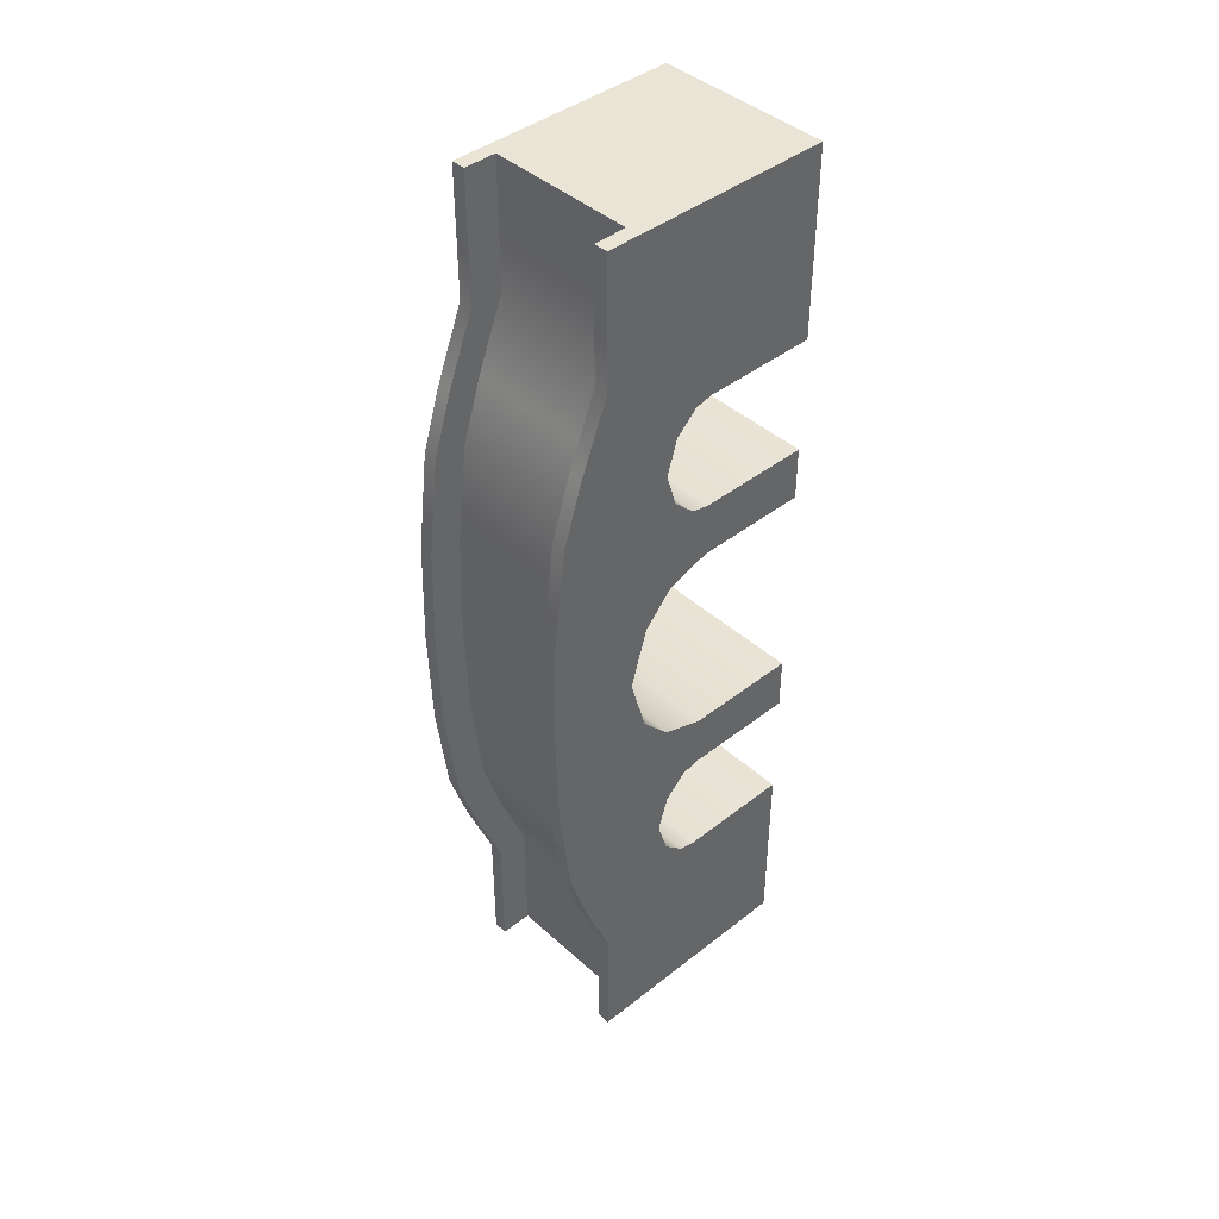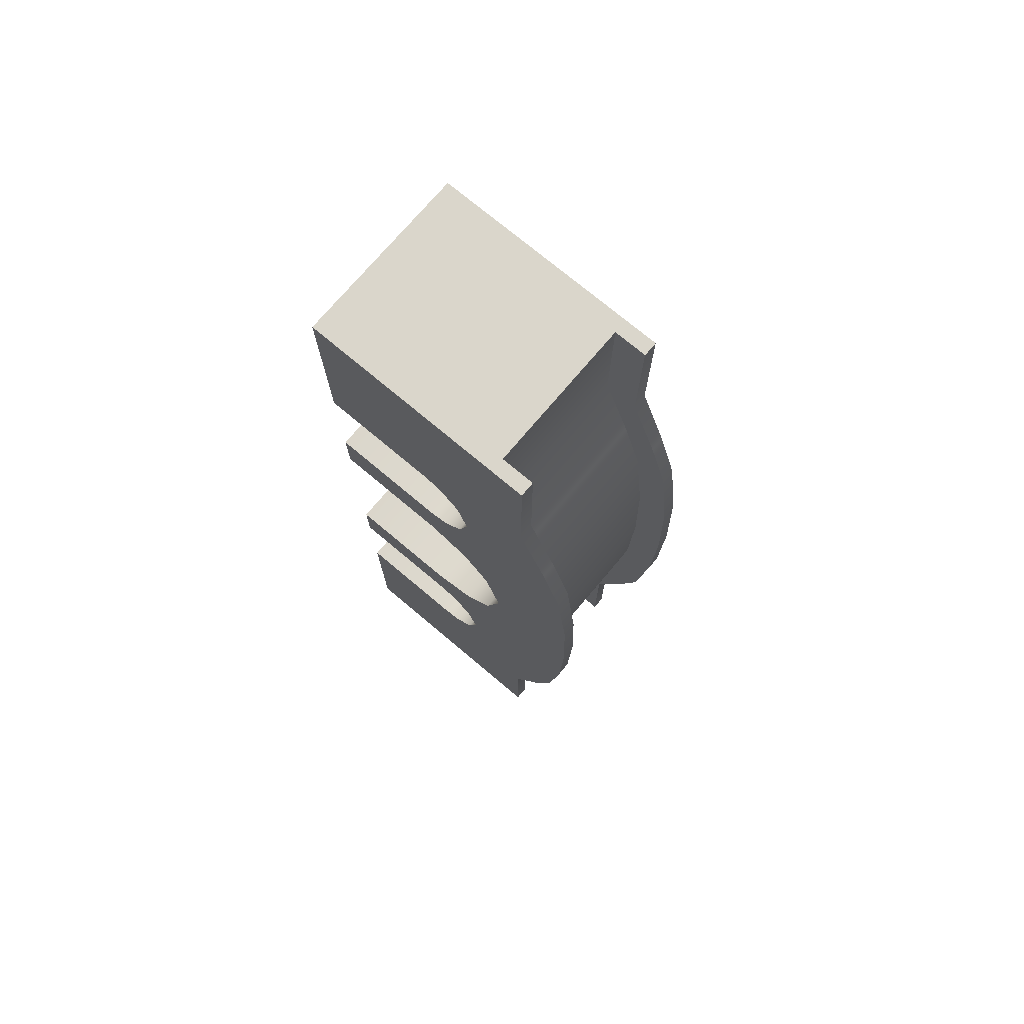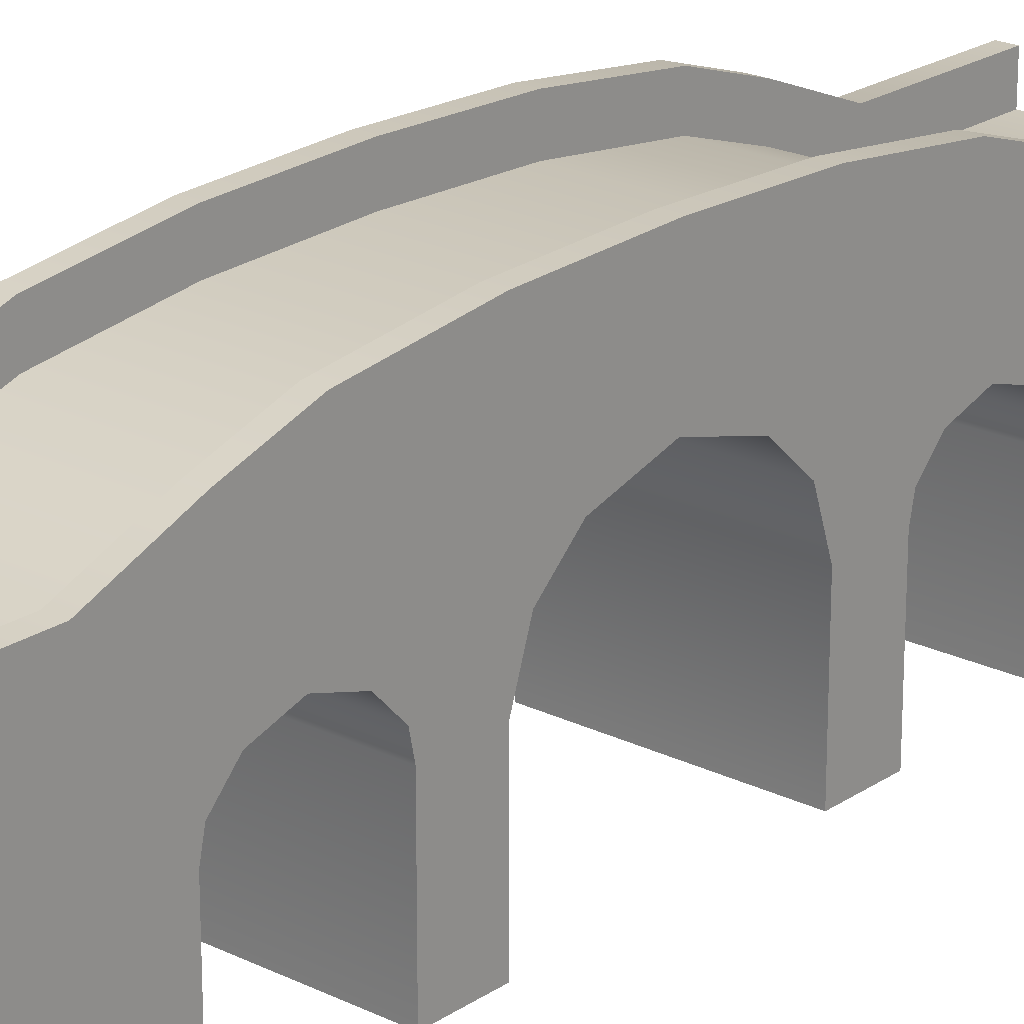
<metadata>
{"format":"obj","ext":"obj","renderer":"f3d","projection":"perspective","resolution":1024,"background":"white","views":[{"elev":42.4,"azim":-133.1,"up":"+Z"},{"elev":73.7,"azim":130.1,"up":"+Z"},{"elev":21.8,"azim":-139.3,"up":"+Y"}]}
</metadata>
<code>
o Cube
v 0.5987 0.9173 -3.16
v 0.5986 0.9173 3.16
v 0.5987 0.9173 -2.284
v 0.5987 1.342 1e-06
v 0.5987 0.9173 2.284
v 0.5987 1.241 -1.386
v 0.5987 1.241 1.386
v 0.5987 1.321 -0.7079
v 0.5987 1.106 1.807
v 0.5987 1.106 -1.807
v 0.5987 1.321 0.7079
v 0.5987 0.1172 -0.7079
v 0.5987 0.1172 1.88
v 0.5987 0.2398 -1.853
v 0.5987 0.1172 0.7079
v 0.5987 0.7171 1e-06
v 0.5987 0.3847 -1.715
v 0.5987 0.1172 1.078
v 0.5987 0.3847 -1.244
v 0.5987 0.4571 1.479
v 0.5987 0.4069 -0.6107
v 0.5987 0.6038 -0.3953
v 0.5987 0.4069 0.6107
v 0.5987 0.6038 0.3954
v 0.5987 0.2398 -1.105
v 0.5987 0.4571 -1.479
v 0.5987 0.2398 1.853
v 0.5987 0.3847 1.715
v 0.5987 0.1172 -1.88
v 0.5987 0.1172 -1.078
v 0.5987 0.3847 1.244
v 0.5987 0.2398 1.105
v 0.5987 0.1172 -3.16
v 0.5987 0.1172 3.16
v 0.502 0.9173 -3.16
v 0.502 0.9173 3.16
v 0.502 0.9173 -2.284
v 0.502 1.342 1e-06
v 0.502 0.9173 2.284
v 0.502 1.241 -1.386
v 0.502 1.241 1.386
v 0.502 1.321 -0.7079
v 0.502 1.106 1.807
v 0.502 1.106 -1.807
v 0.502 1.321 0.7079
v 0.502 0.1172 -0.7079
v 0.502 0.1172 1.88
v 0.502 0.2398 -1.853
v 0.502 0.1172 0.7079
v 0.502 0.7171 1e-06
v 0.502 0.3847 -1.715
v 0.502 0.1172 1.078
v 0.502 0.3847 -1.244
v 0.502 0.4571 1.479
v 0.502 0.4069 -0.6107
v 0.502 0.6038 -0.3953
v 0.502 0.4069 0.6107
v 0.502 0.6038 0.3954
v 0.502 0.2398 -1.105
v 0.502 0.4571 -1.479
v 0.502 0.2398 1.853
v 0.502 0.3847 1.715
v 0.502 0.1172 -1.88
v 0.502 0.1172 -1.078
v 0.502 0.3847 1.244
v 0.502 0.2398 1.105
v 0.502 0.1172 -3.16
v 0.502 0.1172 3.16
v 0.502 0.6969 -3.16
v 0.502 0.6969 3.16
v 0.502 0.6969 -2.284
v 0.502 1.122 1e-06
v 0.502 0.6969 2.284
v 0.502 1.02 -1.386
v 0.502 1.02 1.386
v 0.502 1.101 -0.7079
v 0.502 0.8855 1.807
v 0.502 0.8855 -1.807
v 0.502 1.101 0.7079
v 0.502 0.6326 -3.16
v 0.502 0.8004 1.053
v 0.502 0.8004 -1.053
v -0.502 0.8004 -1.053
v -0.502 0.8004 1.053
v -0.502 0.6326 3.16
v -0.502 0.6326 -3.16
v -0.502 1.101 0.7079
v -0.502 0.8855 -1.807
v -0.502 0.8855 1.807
v -0.502 1.101 -0.7079
v -0.502 1.02 1.386
v -0.502 1.02 -1.386
v -0.502 0.6969 2.284
v -0.502 1.122 1e-06
v -0.502 0.6969 -2.284
v -0.502 0.6969 3.16
v -0.502 0.6969 -3.16
v -0.502 0.9173 -3.16
v -0.502 0.9173 3.16
v -0.502 0.9173 -2.284
v -0.502 1.342 1e-06
v -0.502 0.9173 2.284
v -0.502 1.241 -1.386
v -0.502 1.241 1.386
v -0.502 1.321 -0.7079
v -0.502 1.106 1.807
v -0.502 1.106 -1.807
v -0.502 1.321 0.7079
v -0.502 0.1172 -0.7079
v -0.502 0.1172 1.88
v -0.502 0.2398 -1.853
v -0.502 0.1172 0.7079
v -0.502 0.7171 1e-06
v -0.502 0.3847 -1.715
v -0.502 0.1172 1.078
v -0.502 0.3847 -1.244
v -0.502 0.4571 1.479
v -0.502 0.4069 -0.6107
v -0.502 0.6038 -0.3953
v -0.502 0.4069 0.6107
v -0.502 0.6038 0.3954
v -0.502 0.2398 -1.105
v -0.502 0.4571 -1.479
v -0.502 0.2398 1.853
v -0.502 0.3847 1.715
v -0.502 0.1172 -1.88
v -0.502 0.1172 -1.078
v -0.502 0.3847 1.244
v -0.502 0.2398 1.105
v -0.502 0.1172 -3.16
v -0.502 0.1172 3.16
v -0.5986 0.9173 -3.16
v -0.5986 0.9173 3.16
v -0.5986 0.9173 -2.284
v -0.5986 1.342 1e-06
v -0.5986 0.9173 2.284
v -0.5986 1.241 -1.386
v -0.5986 1.241 1.386
v -0.5986 1.321 -0.7079
v -0.5986 1.106 1.807
v -0.5986 1.106 -1.807
v -0.5986 1.321 0.7079
v -0.5986 0.1172 -0.7079
v -0.5986 0.1172 1.88
v -0.5986 0.2398 -1.853
v -0.5986 0.1172 0.7079
v -0.5986 0.7171 1e-06
v -0.5986 0.3847 -1.715
v -0.5986 0.1172 1.078
v -0.5986 0.3847 -1.244
v -0.5986 0.4571 1.479
v -0.5986 0.4069 -0.6107
v -0.5986 0.6038 -0.3953
v -0.5986 0.4069 0.6107
v -0.5986 0.6038 0.3954
v -0.5986 0.2398 -1.105
v -0.5986 0.4571 -1.479
v -0.5986 0.2398 1.853
v -0.5986 0.3847 1.715
v -0.5986 0.1172 -1.88
v -0.5986 0.1172 -1.078
v -0.5986 0.3847 1.244
v -0.5986 0.2398 1.105
v -0.5986 0.1172 -3.16
v -0.5986 0.1172 3.16
v 0.502 0.6326 3.16
v -0.502 0.7529 1.053
v -0.502 0.7529 -1.053
v 0.502 0.7529 1.053
v 0.502 0.7529 -1.053
v -0.502 0.6723 2.107
v 0.502 0.6723 2.107
v 0.502 0.6723 -2.107
v -0.502 0.6723 -2.107
v 0.5987 -0.6593 -0.7079
v 0.5987 -0.6593 1.88
v 0.5987 -0.6593 0.7079
v 0.5987 -0.6593 1.078
v 0.5987 -0.6593 -1.88
v 0.5987 -0.6593 -1.078
v 0.5987 -0.6593 -3.16
v 0.5987 -0.6593 3.16
v 0.502 -0.6593 -0.7079
v 0.502 -0.6593 1.88
v 0.502 -0.6593 0.7079
v 0.502 -0.6593 1.078
v 0.502 -0.6593 -1.88
v 0.502 -0.6593 -1.078
v 0.502 -0.6593 -3.16
v 0.502 -0.6593 3.16
v -0.502 -0.6593 -0.7079
v -0.502 -0.6593 1.88
v -0.502 -0.6593 0.7079
v -0.502 -0.6593 1.078
v -0.502 -0.6593 -1.88
v -0.502 -0.6593 -1.078
v -0.502 -0.6593 -3.16
v -0.502 -0.6593 3.16
v -0.5986 -0.6593 -0.7079
v -0.5986 -0.6593 1.88
v -0.5986 -0.6593 0.7079
v -0.5986 -0.6593 1.078
v -0.5986 -0.6593 -1.88
v -0.5986 -0.6593 -1.078
v -0.5986 -0.6593 -3.16
v -0.5986 -0.6593 3.16
v 0.5987 0.9173 2.284
v 0.5986 0.9173 3.16
v 0.5986 0.9173 3.16
v 0.5987 0.9173 -3.16
v 0.5987 0.9173 -3.16
v 0.5987 0.9173 -2.284
v 0.5987 1.321 -0.7079
v 0.5987 1.342 1e-06
v 0.5987 1.106 1.807
v 0.5987 1.106 -1.807
v 0.5987 1.241 -1.386
v 0.5987 1.321 0.7079
v 0.5987 1.241 1.386
v 0.5987 0.6038 -0.3953
v 0.5987 0.7171 1e-06
v 0.5987 0.3847 -1.715
v 0.5987 0.2398 -1.853
v 0.5987 0.6038 0.3954
v 0.5987 0.2398 -1.105
v 0.5987 0.3847 -1.244
v 0.5987 0.3847 1.715
v 0.5987 0.4571 1.479
v 0.5987 0.4571 -1.479
v 0.5987 0.2398 1.105
v 0.5987 0.1172 1.078
v 0.5987 0.1172 -0.7079
v 0.5987 0.4069 -0.6107
v 0.5987 0.1172 0.7079
v 0.5987 0.4069 0.6107
v 0.5987 0.1172 -1.88
v 0.5987 0.1172 1.88
v 0.5987 0.2398 1.853
v 0.5987 0.1172 -1.078
v 0.5987 0.3847 1.244
v 0.5987 0.1172 3.16
v 0.5987 0.1172 -3.16
v 0.502 0.9173 2.284
v 0.502 0.9173 3.16
v 0.502 0.9173 3.16
v 0.502 0.9173 -3.16
v 0.502 0.9173 -3.16
v 0.502 0.9173 -2.284
v 0.502 1.321 -0.7079
v 0.502 1.342 1e-06
v 0.502 1.106 1.807
v 0.502 1.106 -1.807
v 0.502 1.241 -1.386
v 0.502 1.321 0.7079
v 0.502 1.241 1.386
v 0.5987 -0.6593 3.16
v 0.5987 -0.6593 3.16
v 0.5987 -0.6593 1.88
v 0.5987 -0.6593 1.88
v 0.502 0.6969 2.284
v 0.502 0.6969 3.16
v 0.502 0.6969 3.16
v 0.502 0.6969 -3.16
v 0.502 0.6969 -3.16
v 0.502 0.6969 -2.284
v 0.502 1.101 -0.7079
v 0.502 1.122 1e-06
v 0.502 0.8855 1.807
v 0.502 0.8855 -1.807
v 0.502 1.02 -1.386
v 0.502 1.101 0.7079
v 0.502 1.02 1.386
v 0.502 0.6723 -2.107
v 0.502 0.6326 -3.16
v 0.502 0.6326 -3.16
v 0.502 0.6326 -3.16
v 0.502 0.6326 -3.16
v 0.502 0.8004 1.053
v 0.502 0.8004 -1.053
v -0.502 0.6326 -3.16
v -0.502 0.6326 -3.16
v -0.502 0.6326 -3.16
v -0.502 0.6326 -3.16
v -0.502 0.6723 2.107
v -0.502 0.8004 1.053
v -0.502 0.6969 -3.16
v -0.502 0.6969 -3.16
v -0.502 0.6969 3.16
v -0.502 0.6969 3.16
v -0.502 1.02 -1.386
v -0.502 1.101 -0.7079
v -0.502 0.8855 -1.807
v -0.502 1.122 1e-06
v -0.502 0.6969 2.284
v -0.502 0.6969 -2.284
v -0.502 0.8855 1.807
v -0.502 1.101 0.7079
v -0.502 1.02 1.386
v -0.502 0.6326 3.16
v -0.502 0.6326 3.16
v -0.502 0.6326 3.16
v -0.502 0.6326 3.16
v -0.502 0.6723 -2.107
v -0.502 0.8004 -1.053
v -0.502 0.9173 2.284
v -0.502 0.9173 3.16
v -0.502 0.9173 3.16
v -0.502 0.9173 -3.16
v -0.502 0.9173 -3.16
v -0.502 0.9173 -2.284
v -0.502 1.321 -0.7079
v -0.502 1.342 1e-06
v -0.502 1.106 1.807
v -0.502 1.106 -1.807
v -0.502 1.241 -1.386
v -0.502 1.321 0.7079
v -0.502 1.241 1.386
v -0.5986 -0.6593 0.7079
v -0.5986 -0.6593 0.7079
v -0.5986 0.1172 0.7079
v -0.5986 0.9173 2.284
v -0.5986 0.9173 3.16
v -0.5986 0.9173 3.16
v -0.5986 0.9173 -3.16
v -0.5986 0.9173 -3.16
v -0.5986 0.9173 -2.284
v -0.5986 1.321 -0.7079
v -0.5986 1.342 1e-06
v -0.5986 1.106 1.807
v -0.5986 1.106 -1.807
v -0.5986 1.241 -1.386
v -0.5986 1.321 0.7079
v -0.5986 1.241 1.386
v -0.5986 0.6038 -0.3953
v -0.5986 0.7171 1e-06
v -0.5986 0.3847 -1.715
v -0.5986 0.2398 -1.853
v -0.5986 0.6038 0.3954
v -0.5986 0.2398 -1.105
v -0.5986 0.3847 -1.244
v -0.5986 0.3847 1.715
v -0.5986 0.4571 1.479
v -0.5986 0.4571 -1.479
v -0.5986 0.2398 1.105
v -0.5986 0.1172 1.078
v -0.5986 0.1172 -0.7079
v -0.5986 0.4069 -0.6107
v -0.5986 0.4069 0.6107
v -0.5986 0.1172 -1.88
v -0.5986 0.1172 1.88
v -0.5986 0.2398 1.853
v -0.5986 0.1172 -1.078
v -0.5986 0.3847 1.244
v -0.5986 0.1172 3.16
v -0.5986 0.1172 -3.16
v 0.502 0.6326 3.16
v 0.502 0.6326 3.16
v 0.502 0.6326 3.16
v 0.502 0.6326 3.16
v 0.502 0.6723 2.107
v 0.5987 -0.6593 1.078
v 0.5987 -0.6593 1.078
v 0.5987 -0.6593 0.7079
v 0.5987 -0.6593 0.7079
v 0.5987 -0.6593 -0.7079
v 0.5987 -0.6593 -0.7079
v 0.5987 -0.6593 -1.078
v 0.5987 -0.6593 -1.078
v 0.5987 -0.6593 -1.88
v 0.5987 -0.6593 -1.88
v 0.5987 -0.6593 -3.16
v 0.5987 -0.6593 -3.16
v 0.502 -0.6593 -1.078
v 0.502 -0.6593 -0.7079
v 0.502 -0.6593 -3.16
v 0.502 -0.6593 -1.88
v 0.502 -0.6593 0.7079
v 0.502 -0.6593 1.078
v 0.502 -0.6593 1.88
v 0.502 -0.6593 3.16
v -0.5986 -0.6593 1.078
v -0.5986 -0.6593 1.078
v -0.5986 -0.6593 -0.7079
v -0.5986 -0.6593 -0.7079
v -0.5986 -0.6593 -1.078
v -0.5986 -0.6593 -1.078
v -0.5986 -0.6593 -1.88
v -0.5986 -0.6593 -1.88
v -0.5986 -0.6593 -3.16
v -0.5986 -0.6593 -3.16
v -0.5986 -0.6593 3.16
v -0.5986 -0.6593 3.16
v -0.5986 -0.6593 1.88
v -0.5986 -0.6593 1.88
v -0.502 -0.6593 -1.078
v -0.502 -0.6593 -0.7079
v -0.502 -0.6593 -3.16
v -0.502 -0.6593 -1.88
v -0.502 -0.6593 0.7079
v -0.502 -0.6593 1.078
v -0.502 -0.6593 1.88
v -0.502 -0.6593 3.16
f 21 19 8
f 218 255 219
f 143 191 109
f 224 50 221
f 240 66 32
f 213 250 214
f 220 55 233
f 214 254 218
f 30 59 225
f 229 51 222
f 29 48 63
f 217 249 213
f 109 183 46
f 130 205 164
f 215 243 207
f 15 57 235
f 226 60 229
f 221 56 220
f 207 244 208
f 18 66 52
f 219 251 215
f 237 61 238
f 225 53 226
f 115 186 52
f 216 253 217
f 235 58 224
f 222 48 223
f 228 65 240
f 210 248 212
f 233 46 232
f 238 62 227
f 212 252 216
f 227 54 228
f 2 245 356
f 287 265 263
f 95 281 303
f 84 279 278
f 90 267 266
f 88 270 269
f 298 268 272
f 87 272 271
f 275 97 264
f 174 274 273
f 293 271 267
f 295 269 265
f 92 266 270
f 294 261 260
f 296 260 268
f 328 335 338
f 316 138 317
f 355 387 349
f 121 147 113
f 128 163 129
f 311 135 312
f 119 152 118
f 312 142 316
f 127 156 122
f 123 148 114
f 111 160 126
f 315 139 311
f 237 184 47
f 63 370 29
f 313 321 305
f 112 154 120
f 116 157 123
f 113 153 119
f 306 321 322
f 129 149 115
f 317 140 313
f 110 158 124
f 122 150 116
f 165 402 131
f 314 137 315
f 120 155 121
f 114 145 111
f 117 162 128
f 308 134 310
f 118 143 109
f 124 159 125
f 310 141 314
f 125 151 117
f 58 113 50
f 48 126 63
f 50 119 56
f 57 121 58
f 126 376 63
f 56 118 55
f 54 128 65
f 52 129 115
f 64 122 59
f 62 117 54
f 13 257 258
f 47 124 61
f 51 111 48
f 112 318 320
f 131 380 68
f 49 120 57
f 65 129 66
f 55 109 46
f 53 123 60
f 60 114 51
f 59 116 53
f 61 125 62
f 33 67 276
f 77 360 81
f 171 278 172
f 262 85 358
f 282 164 325
f 301 323 165
f 169 357 39
f 168 283 100
f 356 131 68
f 276 130 282
f 300 172 359
f 304 273 279
f 367 374 373
f 361 377 363
f 369 375 371
f 182 379 259
f 395 383 385
f 400 319 193
f 195 390 397
f 198 393 401
f 187 397 375
f 378 193 377
f 373 396 395
f 190 401 379
f 30 188 64
f 47 192 110
f 67 197 130
f 146 382 345
f 49 399 112
f 149 194 115
f 15 185 49
f 346 204 199
f 64 196 127
f 242 179 372
f 68 256 34
f 350 206 354
f 110 394 144
f 160 398 126
f 33 189 67
f 46 366 232
f 127 386 161
f 234 178 364
f 12 368 239
f 52 362 18
f 5 209 241
f 241 13 5
f 13 27 5
f 27 28 5
f 9 5 28
f 11 7 31
f 7 9 20
f 11 23 24
f 8 4 22
f 4 11 24
f 16 4 24
f 10 6 26
f 6 8 19
f 26 6 19
f 242 211 3
f 3 10 17
f 4 16 22
f 23 11 31
f 9 28 20
f 10 26 17
f 236 242 3
f 14 236 3
f 20 31 7
f 230 231 234
f 31 230 23
f 17 14 3
f 230 234 23
f 12 239 25
f 21 12 25
f 21 25 19
f 22 21 8
f 218 254 255
f 143 384 191
f 224 58 50
f 240 65 66
f 213 249 250
f 220 56 55
f 214 250 254
f 30 64 59
f 229 60 51
f 29 223 48
f 217 253 249
f 109 191 183
f 130 197 205
f 215 251 243
f 15 49 57
f 226 53 60
f 221 50 56
f 207 243 244
f 18 32 66
f 219 255 251
f 237 47 61
f 225 59 53
f 115 194 186
f 216 252 253
f 235 57 58
f 222 51 48
f 228 54 65
f 210 246 248
f 233 55 46
f 238 61 62
f 212 248 252
f 227 62 54
f 68 34 356
f 34 2 356
f 287 295 265
f 93 89 284
f 89 91 285
f 91 297 285
f 297 94 285
f 94 291 83
f 291 290 83
f 290 292 83
f 292 95 303
f 83 292 303
f 95 286 281
f 284 299 93
f 299 289 93
f 89 285 284
f 285 94 83
f 84 304 279
f 90 293 267
f 88 92 270
f 298 296 268
f 87 298 272
f 275 280 97
f 174 86 274
f 293 87 271
f 295 88 269
f 92 90 266
f 294 288 261
f 296 294 260
f 136 329 341
f 329 333 342
f 333 332 353
f 332 328 338
f 333 353 342
f 328 327 334
f 327 331 340
f 328 334 335
f 331 330 343
f 330 326 336
f 326 324 355
f 355 349 326
f 349 337 326
f 337 336 326
f 330 336 343
f 354 133 136
f 329 342 341
f 353 332 348
f 354 136 350
f 351 350 136
f 341 351 136
f 331 343 340
f 339 352 346
f 340 339 347
f 332 338 348
f 340 347 327
f 339 346 347
f 146 345 344
f 347 334 327
f 146 344 348
f 344 353 348
f 316 142 138
f 355 389 387
f 121 155 147
f 128 162 163
f 311 139 135
f 119 153 152
f 312 135 142
f 127 161 156
f 123 157 148
f 111 145 160
f 315 137 139
f 237 176 184
f 63 376 370
f 313 140 321
f 112 320 154
f 116 150 157
f 113 147 153
f 306 305 321
f 129 163 149
f 317 138 140
f 110 144 158
f 122 156 150
f 165 392 402
f 314 141 137
f 120 154 155
f 114 148 145
f 117 151 162
f 308 132 134
f 118 152 143
f 124 158 159
f 310 134 141
f 125 159 151
f 58 121 113
f 48 111 126
f 50 113 119
f 57 120 121
f 126 398 376
f 56 119 118
f 54 117 128
f 52 66 129
f 64 127 122
f 62 125 117
f 13 241 257
f 47 110 124
f 51 114 111
f 112 399 318
f 131 402 380
f 49 112 120
f 65 128 129
f 55 118 109
f 53 116 123
f 60 123 114
f 59 122 116
f 61 124 125
f 247 1 276
f 1 33 276
f 73 70 166
f 173 80 71
f 80 69 71
f 71 78 173
f 78 74 82
f 82 173 78
f 74 76 82
f 76 72 82
f 72 79 81
f 82 72 81
f 79 75 81
f 75 77 81
f 73 166 360
f 77 73 360
f 171 84 278
f 262 96 85
f 325 309 282
f 282 130 164
f 165 131 301
f 301 307 323
f 39 43 169
f 43 41 169
f 41 45 169
f 45 38 169
f 38 42 170
f 42 40 170
f 40 44 170
f 44 37 170
f 37 35 277
f 37 277 170
f 357 36 39
f 170 169 38
f 102 99 302
f 102 302 167
f 104 106 167
f 106 102 167
f 101 108 167
f 108 104 167
f 103 105 168
f 105 101 168
f 100 107 168
f 107 103 168
f 283 98 100
f 167 168 101
f 356 301 131
f 276 67 130
f 300 171 172
f 304 174 273
f 367 365 374
f 361 378 377
f 369 187 375
f 182 190 379
f 395 396 383
f 400 381 319
f 195 388 390
f 198 391 393
f 187 195 397
f 378 400 193
f 373 374 396
f 190 198 401
f 30 180 188
f 47 184 192
f 67 189 197
f 146 201 382
f 49 185 399
f 149 202 194
f 15 177 185
f 346 352 204
f 64 188 196
f 242 236 179
f 68 380 256
f 350 200 206
f 110 192 394
f 160 203 398
f 33 181 189
f 46 183 366
f 127 196 386
f 234 231 178
f 12 175 368
f 52 186 362

</code>
